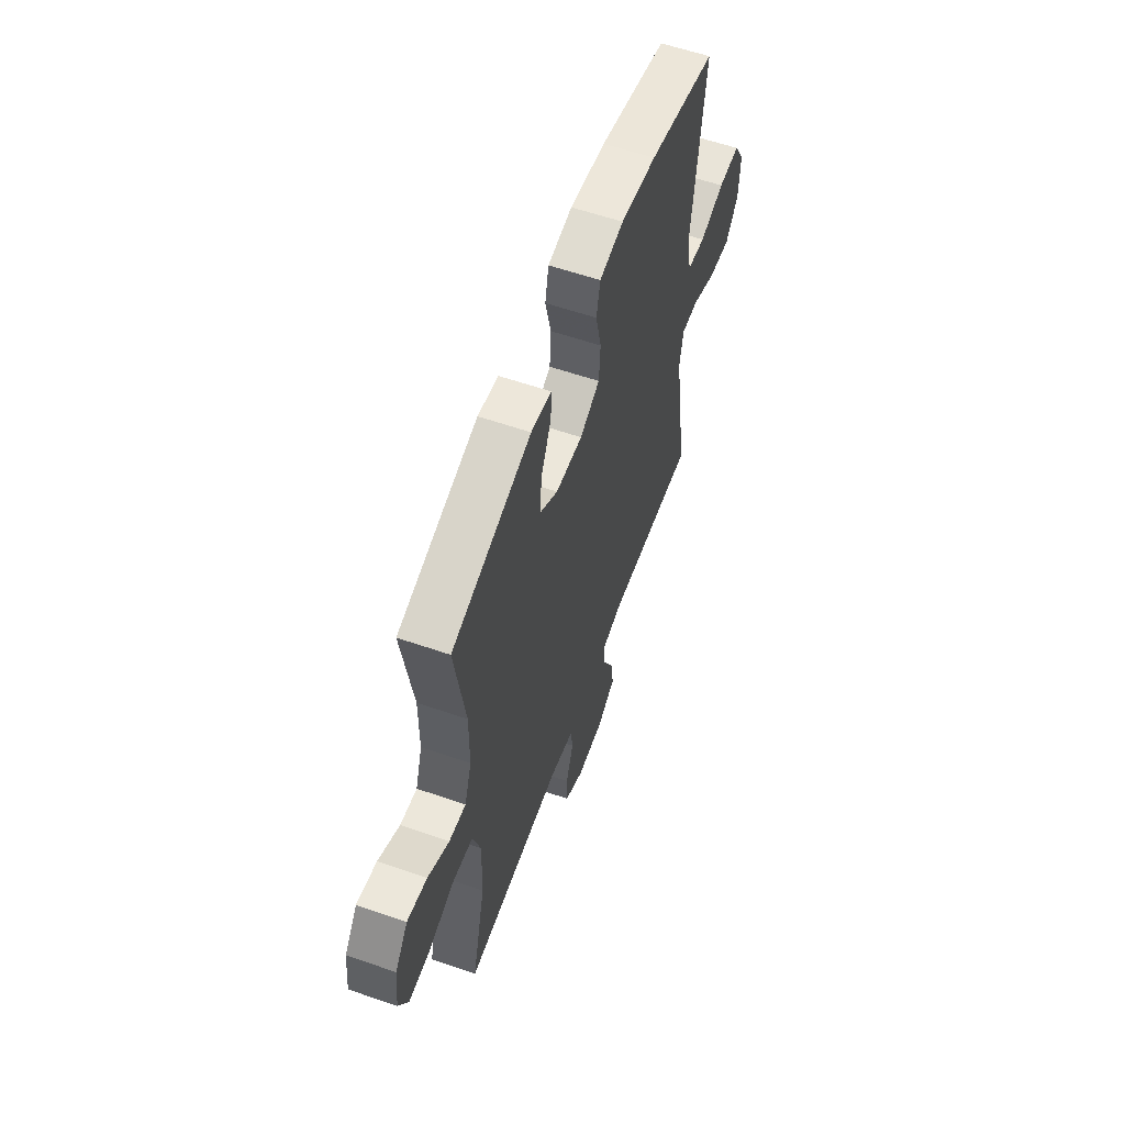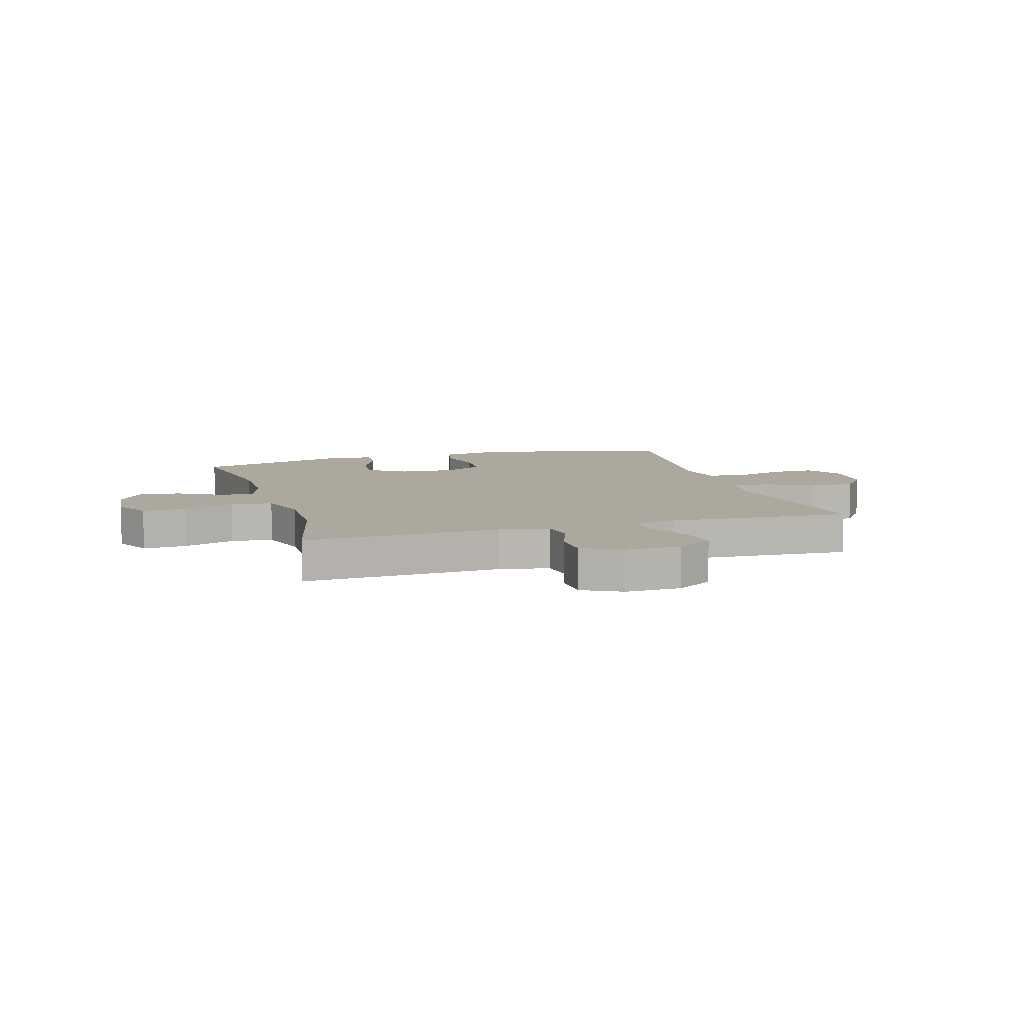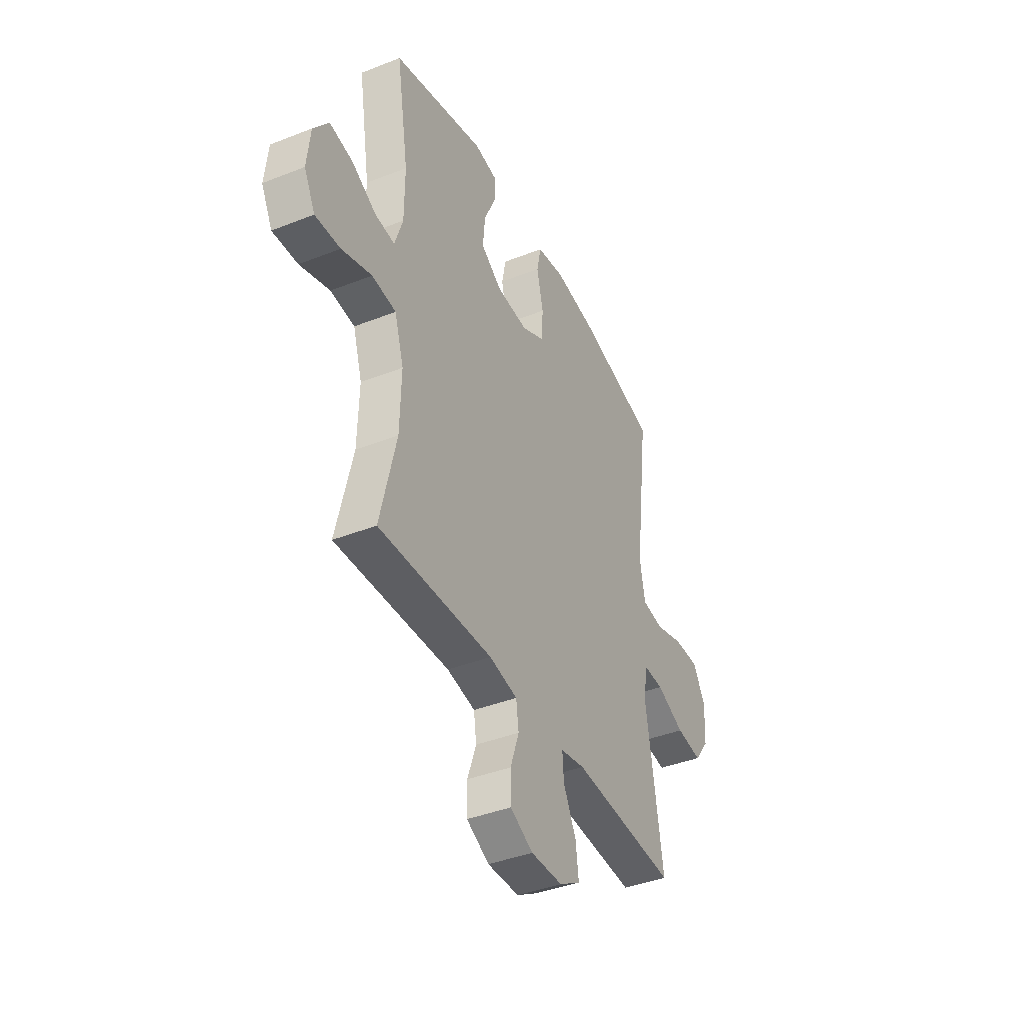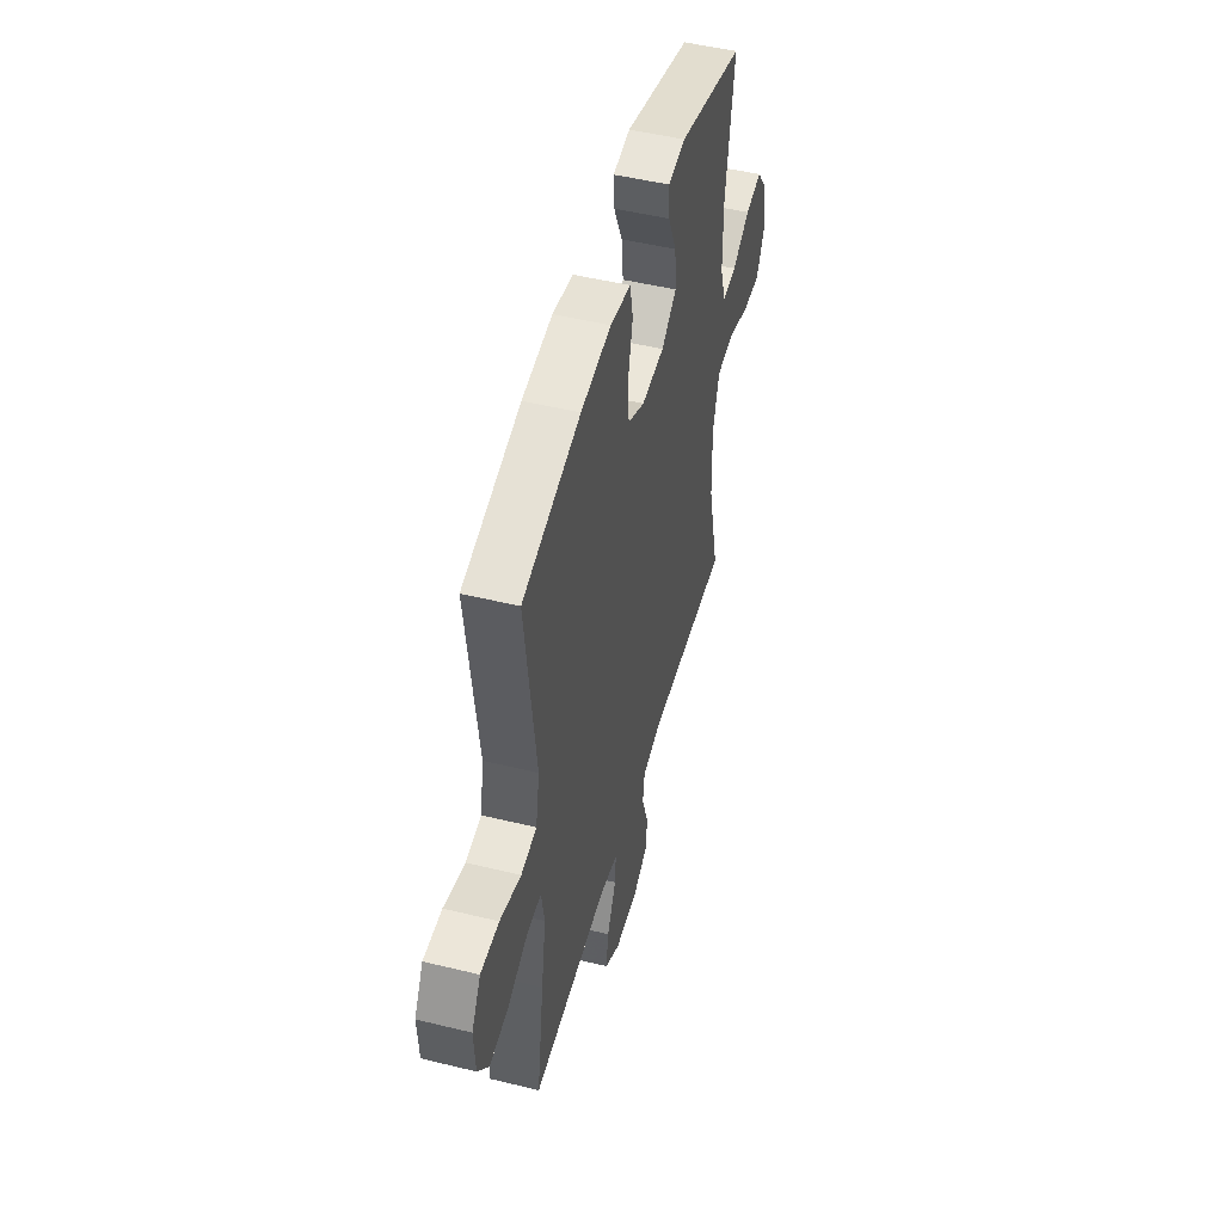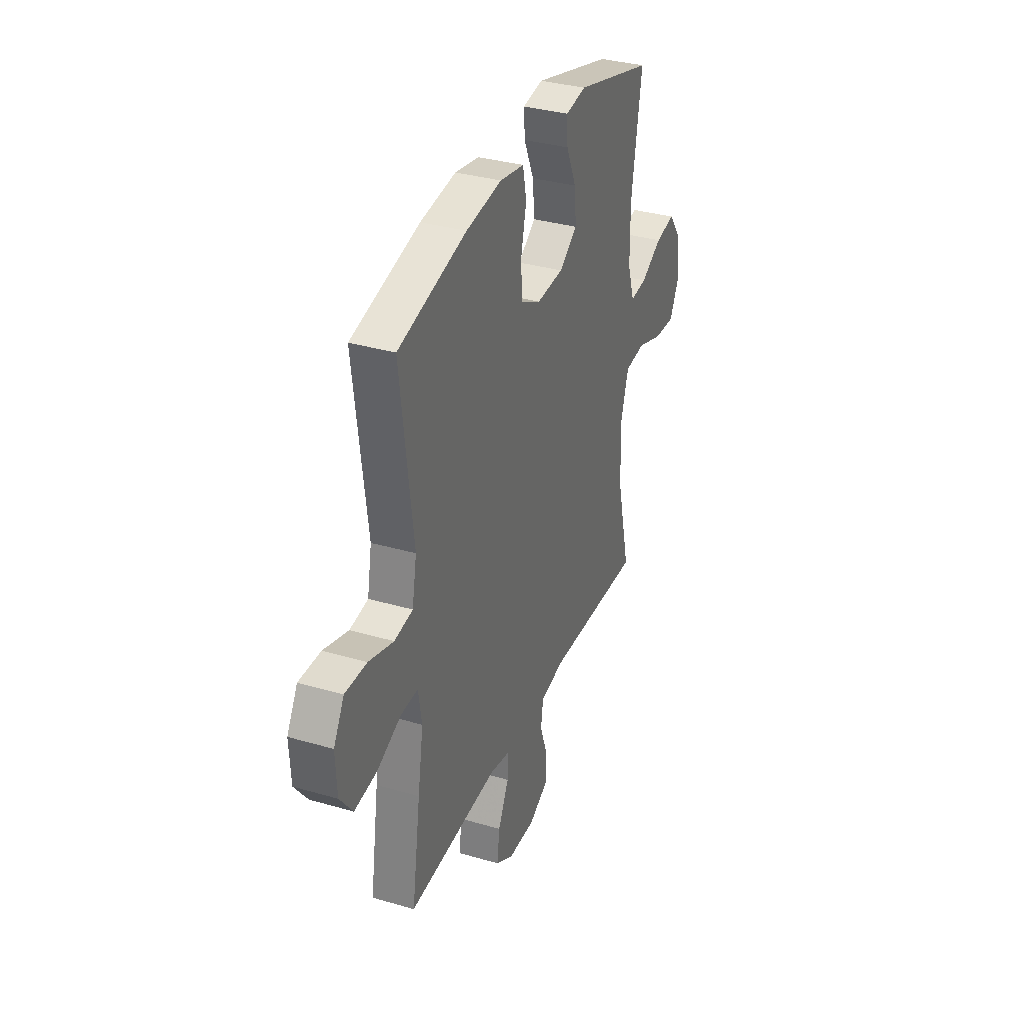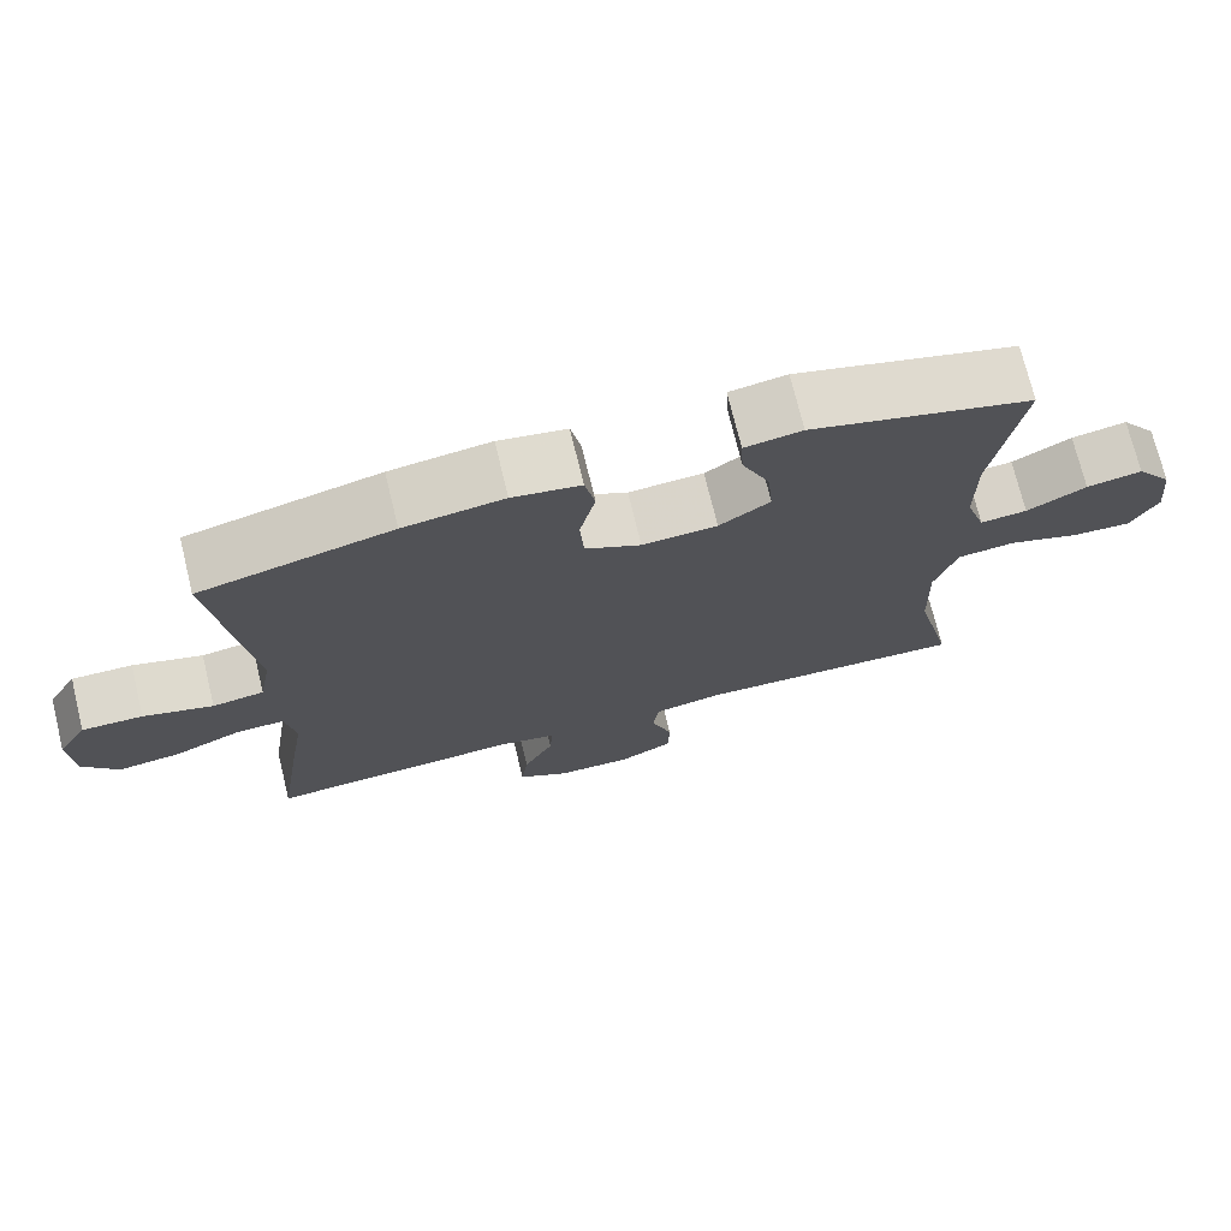
<metadata>
{"format":"obj","ext":"obj","renderer":"f3d","projection":"perspective","resolution":1024,"background":"white","views":[{"elev":59.0,"azim":109.6,"up":"+Z"},{"elev":8.7,"azim":163.2,"up":"+Y"},{"elev":-40.5,"azim":115.8,"up":"+Z"},{"elev":49.1,"azim":-74.8,"up":"+Z"},{"elev":34.2,"azim":-68.5,"up":"+Z"},{"elev":72.9,"azim":-13.7,"up":"+Z"}]}
</metadata>
<code>
v -0.5 0.07 -0.5
v -0.469 0.07 -0.294
v -0.449 0.07 -0.17
v -0.462 0.07 -0.093
v -0.524 0.07 -0.095
v -0.611 0.07 -0.133
v -0.691 0.07 -0.143
v -0.737 0.07 -0.082
v -0.742 0.07 0.011
v -0.704 0.07 0.077
v -0.626 0.07 0.076
v -0.537 0.07 0.049
v -0.471 0.07 0.059
v -0.455 0.07 0.147
v -0.472 0.07 0.279
v -0.5 0.07 0.5
v -0.255 0.07 0.561
v -0.127 0.07 0.579
v -0.04 0.07 0.564
v -0.027 0.07 0.5
v -0.047 0.07 0.413
v -0.042 0.07 0.338
v 0.029 0.07 0.302
v 0.125 0.07 0.308
v 0.19 0.07 0.353
v 0.183 0.07 0.428
v 0.147 0.07 0.509
v 0.144 0.07 0.566
v 0.217 0.07 0.578
v 0.5 0.07 0.5
v 0.463 0.07 0.268
v 0.464 0.07 0.145
v 0.489 0.07 0.069
v 0.549 0.07 0.075
v 0.625 0.07 0.117
v 0.696 0.07 0.13
v 0.742 0.07 0.068
v 0.752 0.07 -0.026
v 0.718 0.07 -0.092
v 0.641 0.07 -0.088
v 0.549 0.07 -0.057
v 0.475 0.07 -0.065
v 0.447 0.07 -0.156
v 0.451 0.07 -0.294
v 0.5 0.07 -0.5
v 0.15 0.07 -0.486
v 0.063 0.07 -0.503
v 0.055 0.07 -0.561
v 0.082 0.07 -0.639
v 0.081 0.07 -0.707
v 0.011 0.07 -0.743
v -0.087 0.07 -0.741
v -0.152 0.07 -0.702
v -0.143 0.07 -0.631
v -0.104 0.07 -0.553
v -0.1 0.07 -0.495
v -0.175 0.07 -0.48
v -0.5 0 -0.5
v -0.469 0 -0.294
v -0.449 0 -0.17
v -0.462 0 -0.093
v -0.524 0 -0.095
v -0.611 0 -0.133
v -0.691 0 -0.143
v -0.737 0 -0.082
v -0.742 0 0.011
v -0.704 0 0.077
v -0.626 0 0.076
v -0.537 0 0.049
v -0.471 0 0.059
v -0.455 0 0.147
v -0.472 0 0.279
v -0.5 0 0.5
v -0.255 0 0.561
v -0.127 0 0.579
v -0.04 0 0.564
v -0.027 0 0.5
v -0.047 0 0.413
v -0.042 0 0.338
v 0.029 0 0.302
v 0.125 0 0.308
v 0.19 0 0.353
v 0.183 0 0.428
v 0.147 0 0.509
v 0.144 0 0.566
v 0.217 0 0.578
v 0.5 0 0.5
v 0.463 0 0.268
v 0.464 0 0.145
v 0.489 0 0.069
v 0.549 0 0.075
v 0.625 0 0.117
v 0.696 0 0.13
v 0.742 0 0.068
v 0.752 0 -0.026
v 0.718 0 -0.092
v 0.641 0 -0.088
v 0.549 0 -0.057
v 0.475 0 -0.065
v 0.447 0 -0.156
v 0.451 0 -0.294
v 0.5 0 -0.5
v 0.15 0 -0.486
v 0.063 0 -0.503
v 0.055 0 -0.561
v 0.082 0 -0.639
v 0.081 0 -0.707
v 0.011 0 -0.743
v -0.087 0 -0.741
v -0.152 0 -0.702
v -0.143 0 -0.631
v -0.104 0 -0.553
v -0.1 0 -0.495
v -0.175 0 -0.48
f 52 53 54 55
f 52 55 56
f 51 52 56
f 48 49 50 51
f 47 48 51 56
f 46 47 56 57
f 44 45 46
f 43 44 46 57
f 38 39 40 41
f 38 41 42
f 37 38 42
f 34 35 36 37
f 33 34 37 42
f 32 33 42 43
f 28 29 30 31
f 26 27 28 31
f 25 26 31 32
f 24 25 32 43
f 18 19 20 21
f 18 21 22
f 17 18 22
f 14 15 16 17
f 13 14 17 22
f 9 10 11 12
f 9 12 13
f 8 9 13
f 5 6 7 8
f 4 5 8 13
f 3 4 13 22
f 23 24 43 57
f 3 22 23 57
f 1 2 3 57
f 112 111 110 109
f 113 112 109
f 113 109 108
f 108 107 106 105
f 113 108 105 104
f 114 113 104 103
f 103 102 101
f 114 103 101 100
f 98 97 96 95
f 99 98 95
f 99 95 94
f 94 93 92 91
f 99 94 91 90
f 100 99 90 89
f 88 87 86 85
f 88 85 84 83
f 89 88 83 82
f 100 89 82 81
f 78 77 76 75
f 79 78 75
f 79 75 74
f 74 73 72 71
f 79 74 71 70
f 69 68 67 66
f 70 69 66
f 70 66 65
f 65 64 63 62
f 70 65 62 61
f 79 70 61 60
f 114 100 81 80
f 114 80 79 60
f 114 60 59 58
f 1 58 59 2
f 2 59 60 3
f 3 60 61 4
f 4 61 62 5
f 5 62 63 6
f 6 63 64 7
f 7 64 65 8
f 8 65 66 9
f 9 66 67 10
f 10 67 68 11
f 11 68 69 12
f 12 69 70 13
f 13 70 71 14
f 14 71 72 15
f 15 72 73 16
f 16 73 74 17
f 17 74 75 18
f 18 75 76 19
f 19 76 77 20
f 20 77 78 21
f 21 78 79 22
f 22 79 80 23
f 23 80 81 24
f 24 81 82 25
f 25 82 83 26
f 26 83 84 27
f 27 84 85 28
f 28 85 86 29
f 29 86 87 30
f 30 87 88 31
f 31 88 89 32
f 32 89 90 33
f 33 90 91 34
f 34 91 92 35
f 35 92 93 36
f 36 93 94 37
f 37 94 95 38
f 38 95 96 39
f 39 96 97 40
f 40 97 98 41
f 41 98 99 42
f 42 99 100 43
f 43 100 101 44
f 44 101 102 45
f 45 102 103 46
f 46 103 104 47
f 47 104 105 48
f 48 105 106 49
f 49 106 107 50
f 50 107 108 51
f 51 108 109 52
f 52 109 110 53
f 53 110 111 54
f 54 111 112 55
f 55 112 113 56
f 56 113 114 57
f 57 114 58 1

</code>
